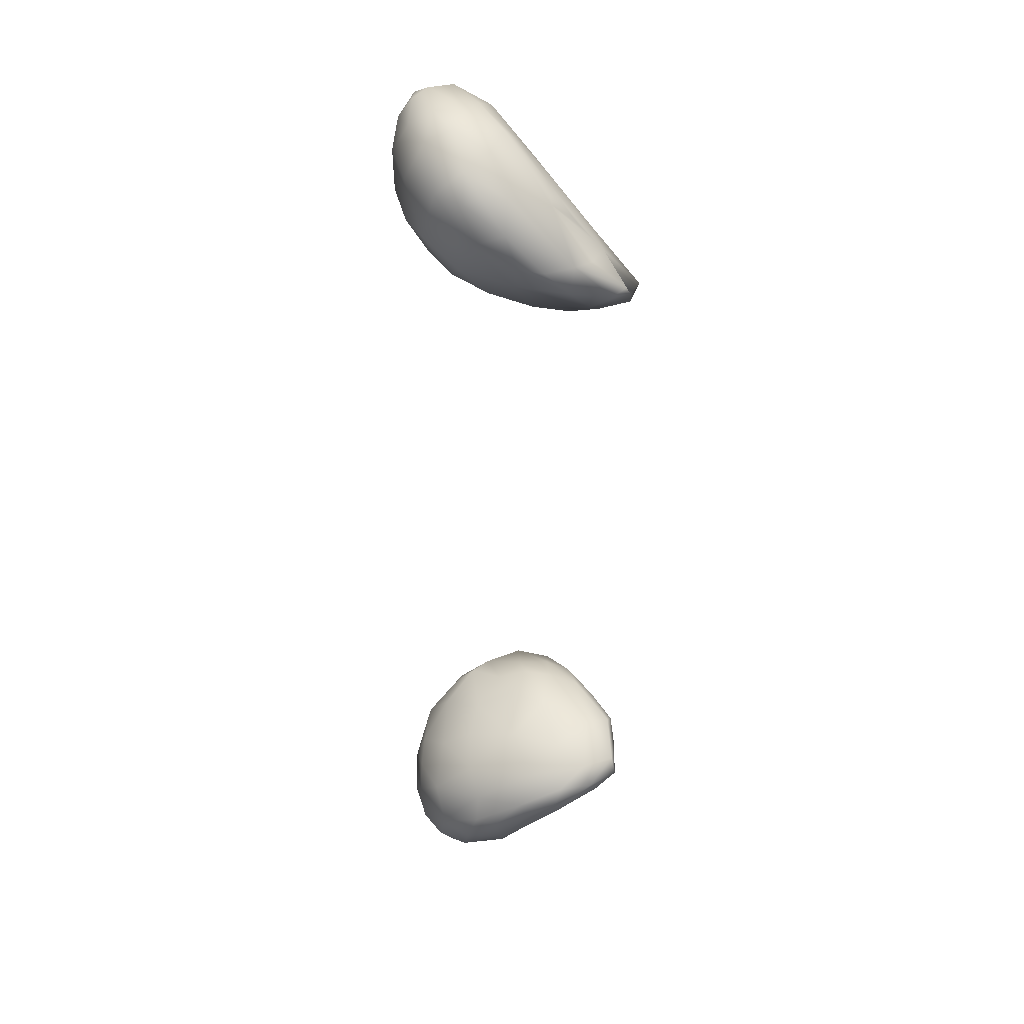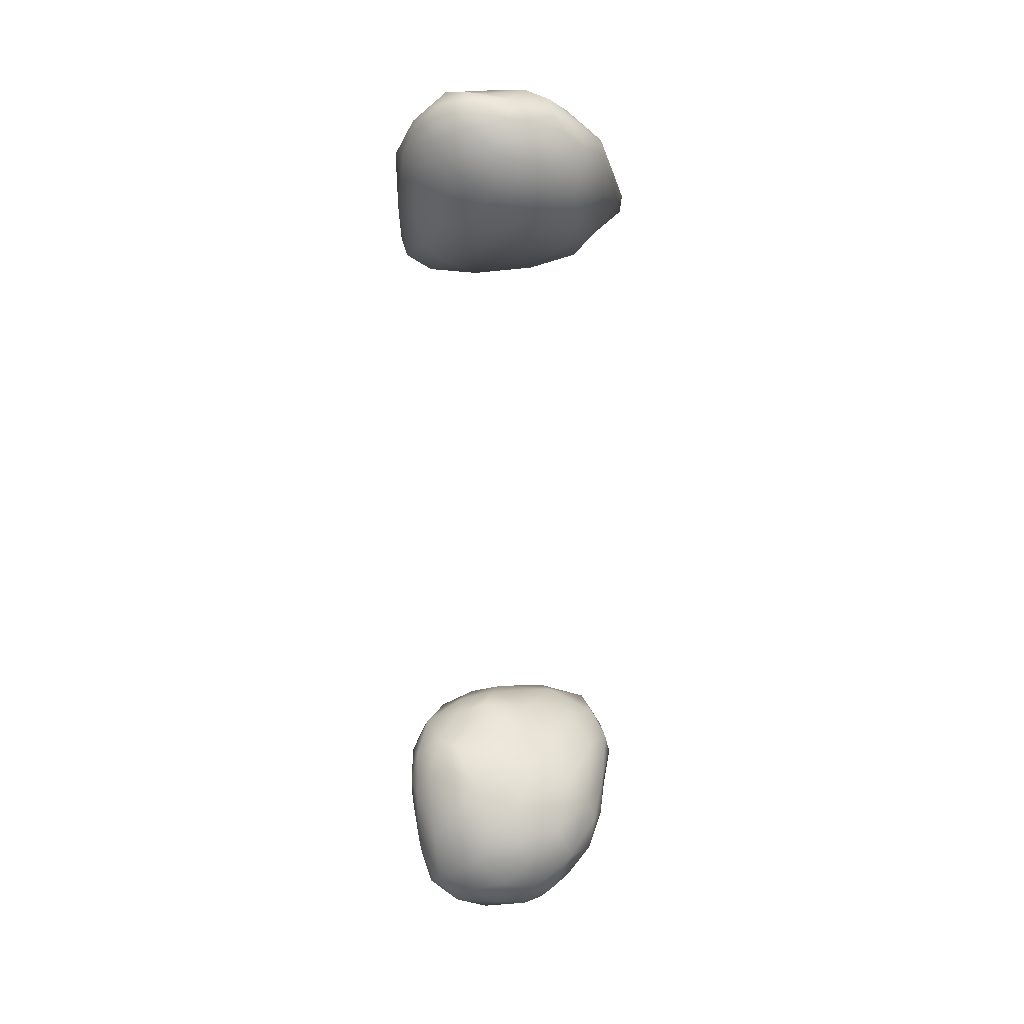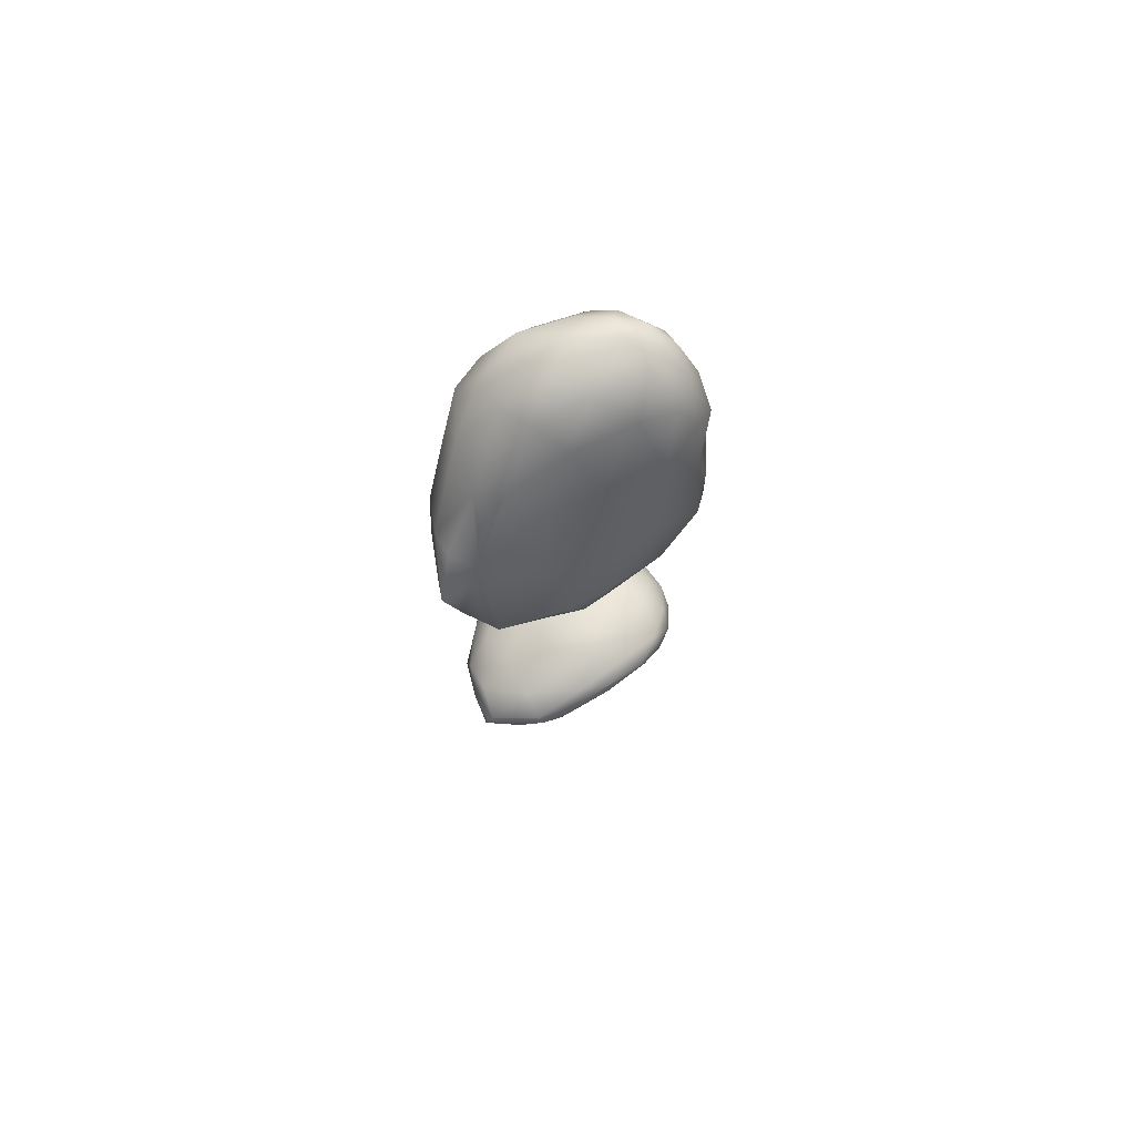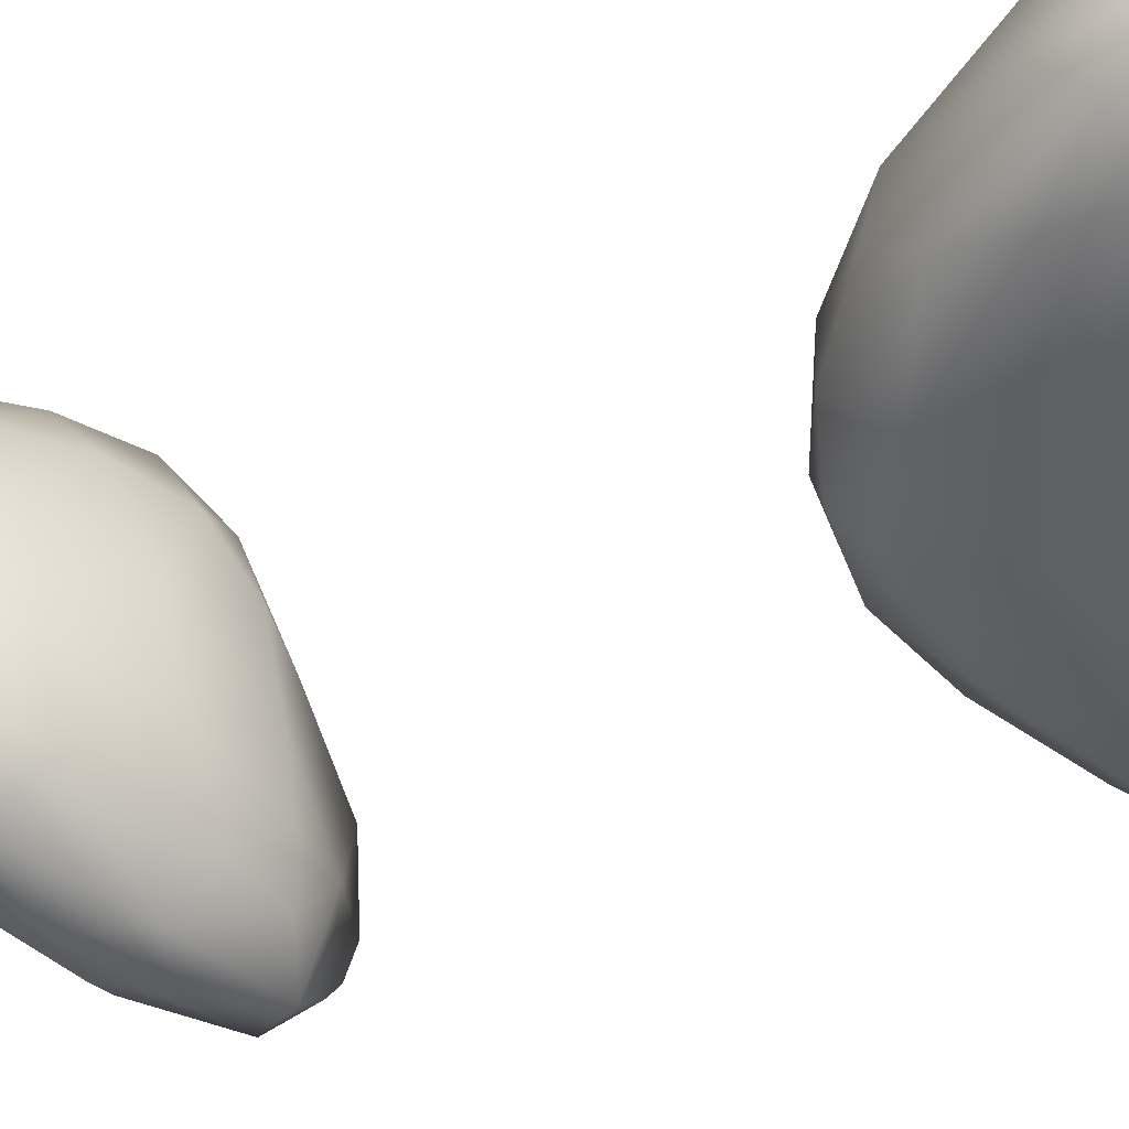
<metadata>
{"format":"obj","ext":"obj","renderer":"f3d","projection":"perspective","resolution":1024,"background":"white","views":[{"elev":34.9,"azim":-98.8,"up":"+Z"},{"elev":24.8,"azim":177.4,"up":"+Z"},{"elev":77.5,"azim":-3.3,"up":"+Z"},{"elev":-9.2,"azim":148.5,"up":"+Y"}]}
</metadata>
<code>
v 5121 5913 4815
v 5066 5863 4814
v 5038 5893 4819
v 5127 5855 4825
v 5062 5799 4868
v 4991 5850 4845
v 5001 5917 4839
v 5200 5873 4847
v 5182 5941 4855
v 5039 5947 4846
v 5104 5969 4869
v 5168 5799 4899
v 4944 5898 4880
v 4926 5817 4899
v 5237 5907 4881
v 4980 5948 4884
v 4974 5790 4897
v 5232 5816 4915
v 5254 5859 4912
v 4889 5826 4946
v 5219 5953 4916
v 5157 5977 4904
v 5019 5977 4905
v 5010 5744 4936
v 5083 5700 4990
v 4898 5897 4949
v 5260 5888 4968
v 5088 5989 4927
v 5208 5755 4983
v 4928 5735 4960
v 4900 5772 4954
v 4870 5842 4999
v 4940 5942 4961
v 5254 5807 4964
v 5274 5806 5023
v 5034 5984 4973
v 5141 5979 4981
v 4975 5666 5007
v 4868 5710 5022
v 5226 5932 5008
v 4990 5618 5046
v 4858 5775 5025
v 4887 5878 5005
v 5263 5858 5072
v 4901 5655 5030
v 5250 5733 5075
v 4970 5954 5034
v 4923 5599 5072
v 4873 5622 5073
v 4841 5714 5073
v 5275 5816 5076
v 4902 5872 5055
v 5184 5941 5069
v 5057 5977 5024
v 5107 5964 5053
v 5039 5605 5093
v 5163 5676 5077
v 4862 5789 5058
v 5270 5758 5117
v 5236 5863 5116
v 4877 5581 5109
v 4857 5638 5099
v 4944 5882 5104
v 5045 5929 5091
v 4947 5569 5130
v 5036 5578 5147
v 5135 5627 5154
v 4850 5703 5104
v 5214 5683 5134
v 5246 5711 5146
v 5142 5906 5126
v 4888 5763 5118
v 5261 5797 5130
v 5014 5873 5140
v 4892 5585 5138
v 4997 5567 5156
v 4876 5650 5137
v 5198 5873 5141
v 5179 5844 5177
v 4986 5577 5164
v 5065 5596 5170
v 4969 5787 5164
v 5078 5847 5161
v 4966 5627 5181
v 4926 5700 5161
v 5203 5672 5176
v 5139 5636 5186
v 5237 5732 5173
v 5214 5805 5170
v 5081 5627 5192
v 5020 5716 5196
v 5070 5773 5197
v 5099 5686 5211
v 5164 5679 5193
v 5115 5739 5214
v 5167 5738 5197
v 5138 5791 5185
v 5040 5619 6183
v 5178 5673 6179
v 5114 5616 6208
v 5124 5718 6170
v 4996 5671 6181
v 5020 5748 6186
v 5201 5716 6176
v 5240 5719 6203
v 5212 5773 6194
v 5128 5804 6194
v 4928 5580 6215
v 5018 5580 6219
v 4941 5634 6198
v 4941 5689 6198
v 5196 5666 6223
v 4940 5755 6213
v 5257 5770 6221
v 5020 5843 6227
v 5182 5875 6239
v 5232 5856 6265
v 4942 5561 6243
v 5073 5588 6224
v 4888 5661 6231
v 5255 5722 6265
v 5266 5756 6249
v 4935 5837 6249
v 5107 5891 6247
v 4887 5589 6252
v 5042 5583 6246
v 4855 5629 6266
v 5126 5622 6243
v 4848 5706 6282
v 4892 5797 6281
v 5269 5824 6329
v 4966 5899 6277
v 5029 5932 6293
v 5108 5947 6305
v 5183 5942 6328
v 4859 5602 6280
v 4924 5891 6306
v 4916 5635 6329
v 5028 5633 6319
v 5127 5658 6315
v 4856 5696 6329
v 5202 5699 6301
v 4850 5750 6323
v 5268 5771 6302
v 5235 5915 6382
v 4874 5661 6328
v 4864 5796 6328
v 4956 5949 6358
v 5255 5774 6348
v 5271 5833 6428
v 4899 5873 6361
v 5037 5969 6353
v 5095 5982 6386
v 5020 5696 6405
v 5202 5752 6413
v 4875 5815 6387
v 4921 5684 6383
v 4919 5728 6419
v 5109 5722 6422
v 4900 5884 6439
v 5165 5970 6425
v 4971 5724 6437
v 4899 5807 6445
v 5256 5886 6445
v 4939 5928 6443
v 5020 5971 6439
v 5160 5796 6508
v 5248 5806 6445
v 4900 5852 6449
v 5208 5942 6476
v 5099 5983 6461
v 5219 5814 6490
v 5238 5861 6494
v 4994 5936 6516
v 5010 5795 6521
v 5062 5764 6481
v 4935 5878 6483
v 5141 5967 6504
v 5073 5957 6513
v 4962 5829 6503
v 5224 5910 6503
v 5183 5933 6532
v 4998 5886 6535
v 5180 5861 6544
v 5201 5899 6529
v 5130 5941 6542
v 5095 5827 6540
v 5039 5859 6546
v 5146 5911 6554
v 5071 5912 6542
v 5107 5875 6544
g grp1
f 1 2 3
f 4 2 1
f 2 4 5
f 5 6 2
f 2 6 3
f 3 6 7
f 8 4 1
f 9 8 1
f 3 10 1
f 7 10 3
f 11 1 10
f 11 9 1
f 4 12 5
f 13 6 14
f 8 12 4
f 7 6 13
f 8 9 15
f 7 13 16
f 7 16 10
f 6 5 17
f 6 17 14
f 12 8 18
f 18 8 19
f 20 13 14
f 15 19 8
f 15 9 21
f 9 11 22
f 21 9 22
f 10 16 23
f 10 23 11
f 24 5 25
f 25 5 12
f 26 13 20
f 27 19 15
f 28 11 23
f 22 11 28
f 29 25 12
f 30 31 14
f 17 30 14
f 14 31 20
f 32 26 20
f 13 26 33
f 15 21 27
f 13 33 16
f 24 17 5
f 29 12 18
f 18 19 34
f 34 19 35
f 19 27 35
f 16 33 23
f 23 36 28
f 22 28 37
f 38 30 24
f 24 25 38
f 24 30 17
f 30 39 31
f 18 34 29
f 20 31 39
f 21 40 27
f 22 37 21
f 38 25 41
f 39 42 20
f 20 42 32
f 32 43 26
f 33 26 43
f 44 27 40
f 36 23 33
f 21 37 40
f 28 36 37
f 45 39 30
f 38 45 30
f 29 34 46
f 46 34 35
f 33 47 36
f 48 45 38
f 41 48 38
f 45 49 39
f 42 39 50
f 35 27 51
f 33 43 52
f 52 47 33
f 53 40 37
f 37 36 54
f 37 54 55
f 41 25 56
f 25 29 57
f 50 58 42
f 46 35 59
f 59 35 51
f 42 58 32
f 58 43 32
f 27 44 51
f 60 44 40
f 60 40 53
f 47 54 36
f 55 53 37
f 61 49 48
f 45 48 49
f 56 48 41
f 25 57 56
f 39 49 62
f 62 50 39
f 29 46 57
f 58 52 43
f 63 47 52
f 47 64 54
f 48 56 65
f 65 56 66
f 61 62 49
f 56 57 67
f 62 68 50
f 46 69 57
f 70 69 46
f 46 59 70
f 64 47 63
f 64 71 55
f 55 54 64
f 53 55 71
f 65 61 48
f 56 67 66
f 68 58 50
f 68 72 58
f 72 52 58
f 44 60 73
f 44 73 51
f 72 63 52
f 74 64 63
f 75 61 65
f 66 76 65
f 61 75 62
f 68 62 77
f 57 69 67
f 78 60 53
f 78 71 79
f 53 71 78
f 65 80 75
f 65 76 80
f 66 81 76
f 75 77 62
f 72 68 77
f 59 51 73
f 74 63 82
f 83 64 74
f 71 64 83
f 79 71 83
f 84 75 80
f 81 80 76
f 77 75 84
f 67 81 66
f 84 85 77
f 69 86 67
f 67 86 87
f 86 69 70
f 88 86 70
f 77 85 72
f 88 70 59
f 85 82 72
f 88 59 73
f 82 63 72
f 89 60 78
f 73 60 89
f 74 82 83
f 80 81 90
f 84 80 90
f 87 90 81
f 81 67 87
f 91 85 84
f 82 85 91
f 92 82 91
f 88 73 89
f 92 83 82
f 89 78 79
f 93 84 90
f 93 91 84
f 90 87 94
f 87 86 94
f 93 95 91
f 86 88 94
f 96 94 88
f 88 89 96
f 95 92 91
f 97 92 95
f 96 89 97
f 97 83 92
f 79 83 97
f 89 79 97
f 93 90 94
f 94 96 93
f 96 95 93
f 96 97 95
f 98 99 100
f 101 98 102
f 99 98 101
f 101 102 103
f 101 104 99
f 105 99 104
f 101 106 104
f 107 101 103
f 106 101 107
f 108 98 109
f 109 98 100
f 108 110 98
f 102 110 111
f 98 110 102
f 99 105 112
f 102 111 103
f 103 111 113
f 105 104 106
f 114 105 106
f 113 115 103
f 103 115 107
f 107 116 106
f 117 106 116
f 118 108 109
f 109 100 119
f 110 108 120
f 99 112 100
f 110 120 111
f 105 121 112
f 111 120 113
f 105 122 121
f 114 122 105
f 106 117 114
f 113 123 115
f 115 124 107
f 107 124 116
f 125 108 118
f 109 126 118
f 119 126 109
f 108 125 120
f 127 120 125
f 119 100 128
f 100 112 128
f 129 120 127
f 130 120 129
f 120 130 113
f 113 130 123
f 122 114 131
f 123 132 115
f 115 132 133
f 133 124 115
f 116 124 134
f 117 116 135
f 125 136 127
f 119 128 126
f 130 137 123
f 114 117 131
f 137 132 123
f 116 134 135
f 133 134 124
f 125 138 136
f 118 138 125
f 126 139 118
f 126 140 139
f 128 140 126
f 141 127 136
f 128 142 140
f 112 142 128
f 127 141 129
f 142 112 121
f 143 129 141
f 121 122 144
f 144 122 131
f 145 131 117
f 135 145 117
f 118 139 138
f 136 138 146
f 146 141 136
f 143 147 129
f 130 129 147
f 132 137 148
f 148 133 132
f 121 149 142
f 121 144 149
f 144 131 149
f 149 131 150
f 151 130 147
f 137 130 151
f 137 151 148
f 133 148 152
f 133 152 134
f 135 134 153
f 154 138 139
f 142 155 140
f 142 149 155
f 141 156 143
f 143 156 147
f 147 156 151
f 152 153 134
f 157 158 138
f 158 146 138
f 141 146 158
f 159 154 139
f 159 139 140
f 155 159 140
f 156 160 151
f 135 153 161
f 161 145 135
f 162 138 154
f 138 162 157
f 141 163 156
f 141 158 163
f 150 131 164
f 164 131 145
f 165 148 151
f 148 165 166
f 152 148 166
f 152 166 153
f 155 167 159
f 149 168 155
f 156 169 160
f 145 161 170
f 153 166 171
f 163 169 156
f 149 150 168
f 145 170 164
f 160 165 151
f 153 171 161
f 158 157 162
f 168 172 155
f 173 168 150
f 150 164 173
f 165 174 166
f 175 158 162
f 176 162 154
f 159 176 154
f 155 172 167
f 160 177 165
f 174 165 177
f 178 170 161
f 171 166 179
f 161 171 178
f 158 175 180
f 176 175 162
f 167 176 159
f 158 180 163
f 168 173 172
f 177 169 163
f 177 160 169
f 164 181 173
f 170 181 164
f 170 182 181
f 174 179 166
f 182 170 178
f 171 179 178
f 180 177 163
f 177 183 174
f 167 172 184
f 172 173 184
f 184 173 185
f 173 181 185
f 181 182 185
f 179 186 178
f 182 178 186
f 175 176 187
f 187 176 167
f 180 175 188
f 187 188 175
f 187 167 184
f 180 183 177
f 183 180 188
f 185 189 184
f 190 174 183
f 185 182 189
f 179 174 190
f 179 190 186
f 182 186 189
f 187 191 188
f 184 191 187
f 190 183 188
f 191 190 188
f 184 189 191
f 189 190 191
f 189 186 190

</code>
